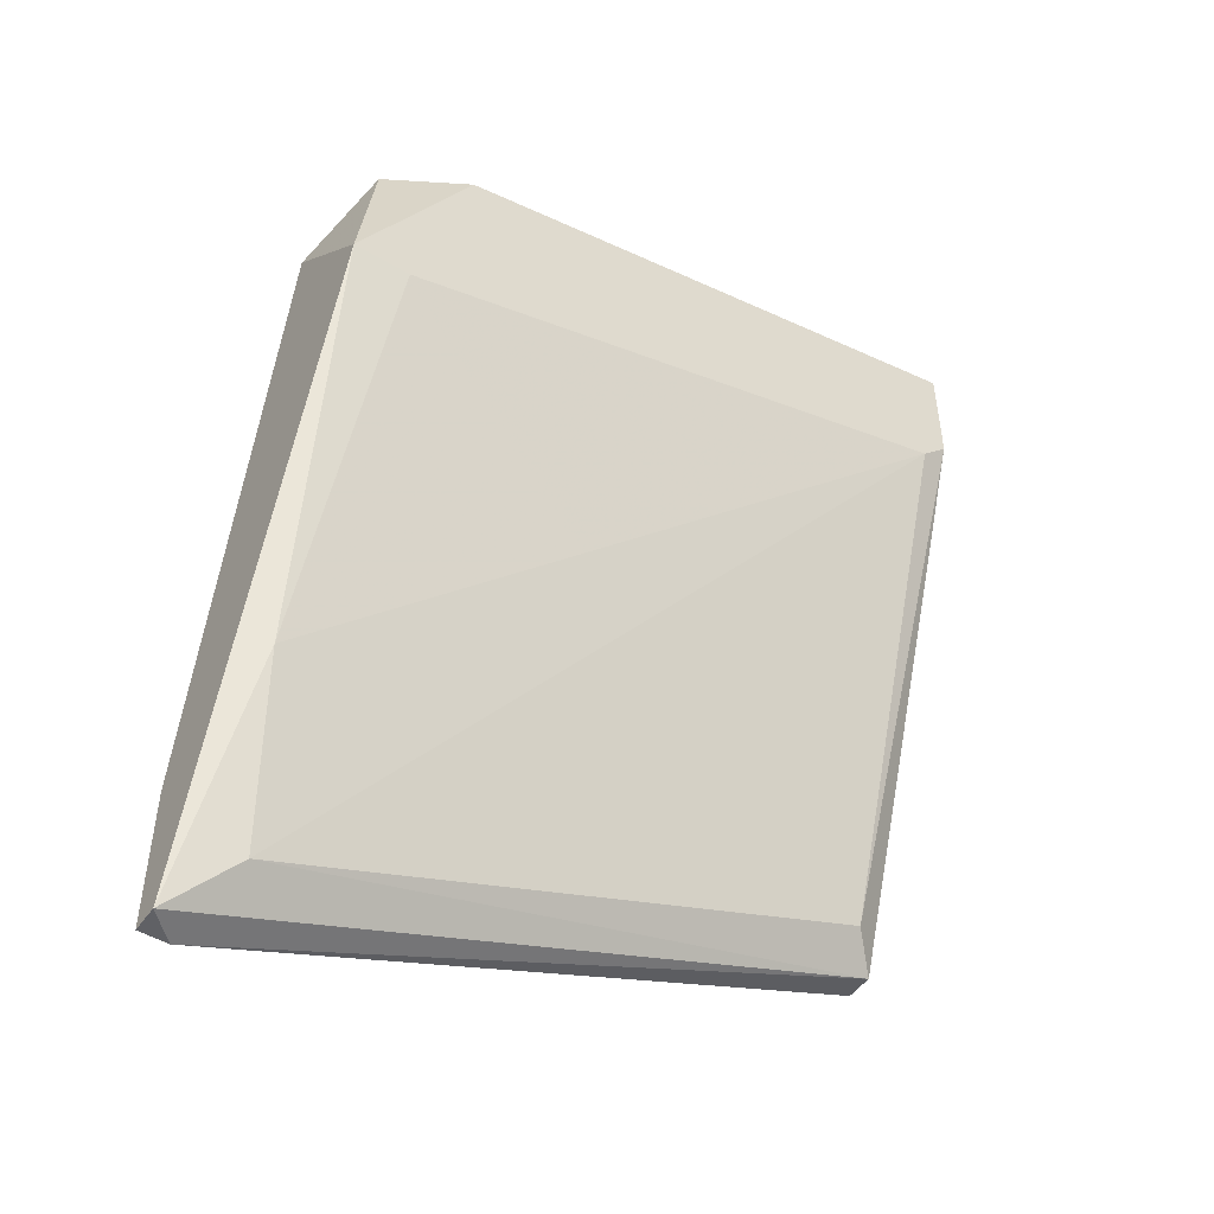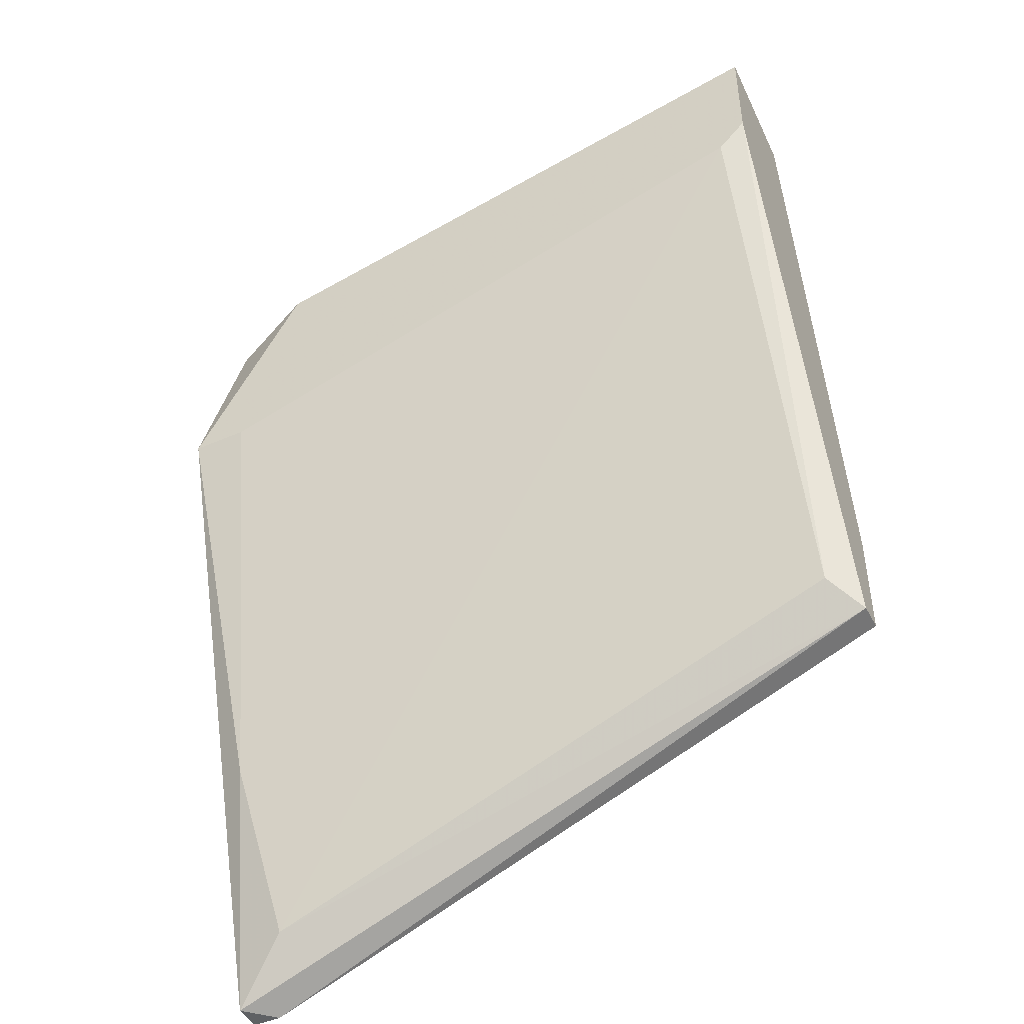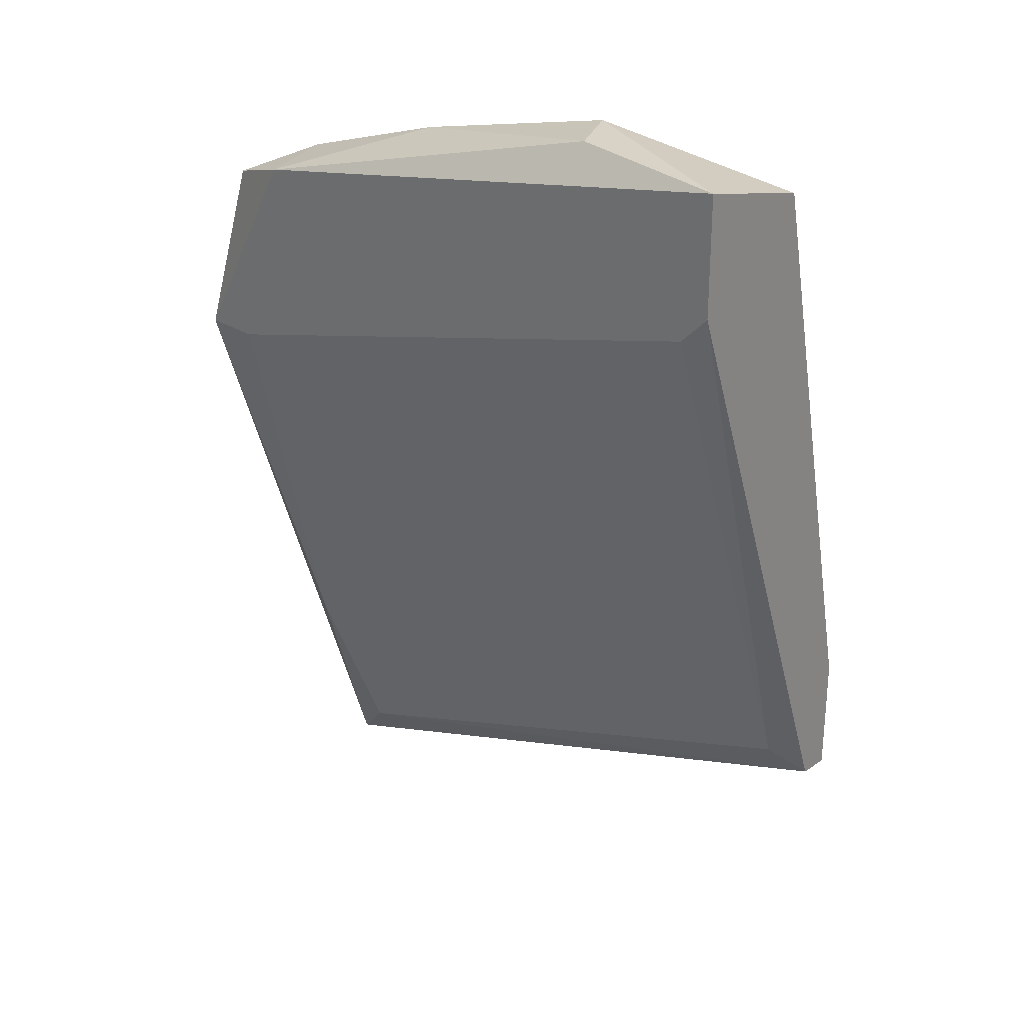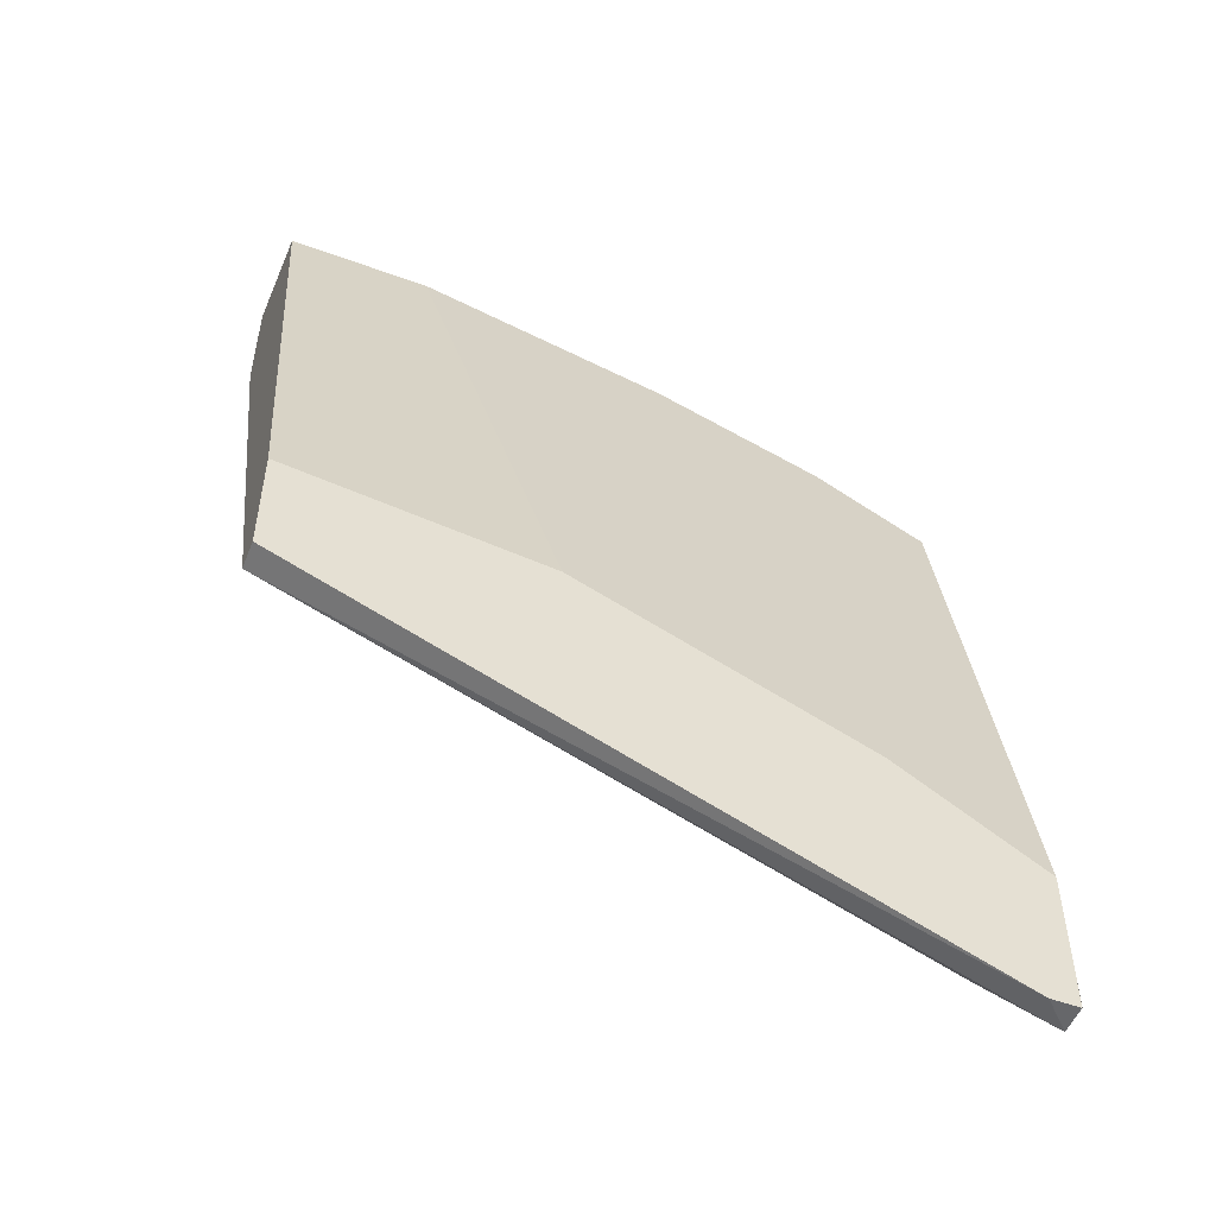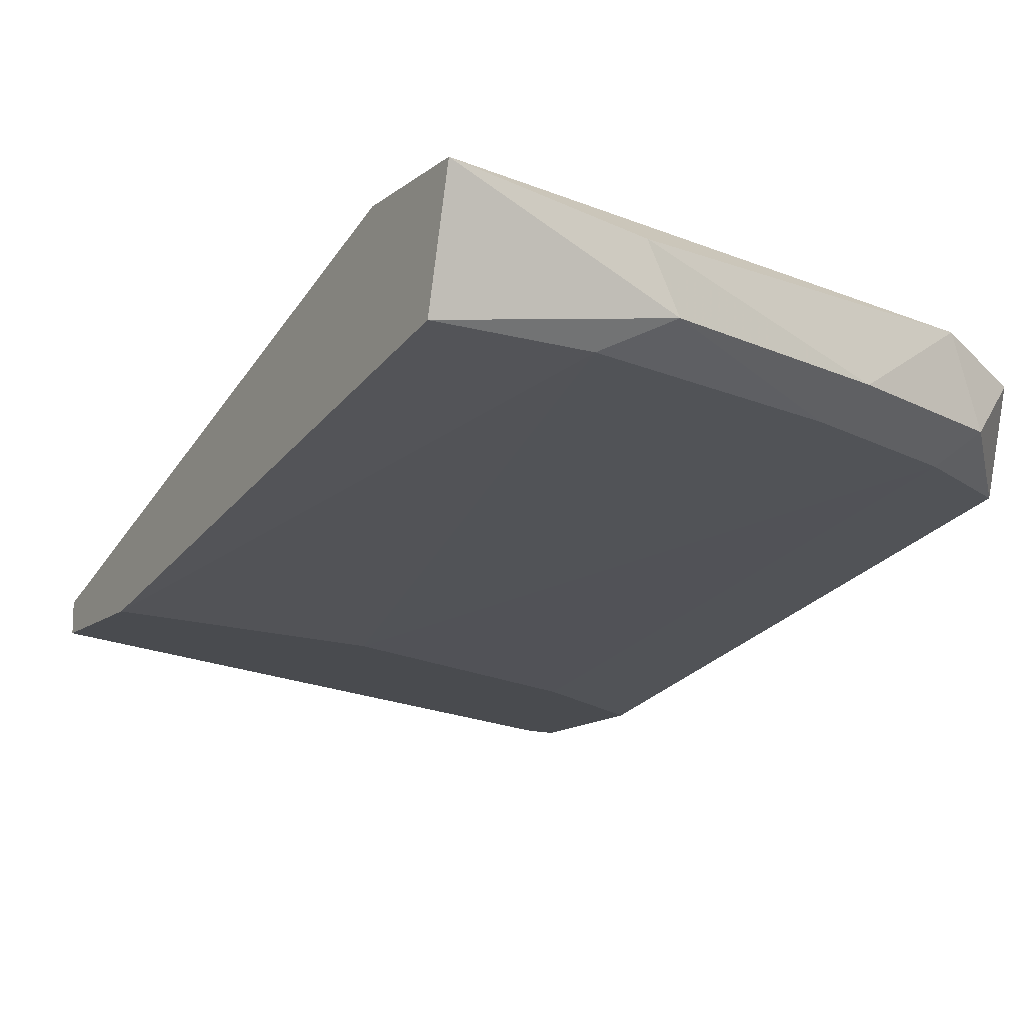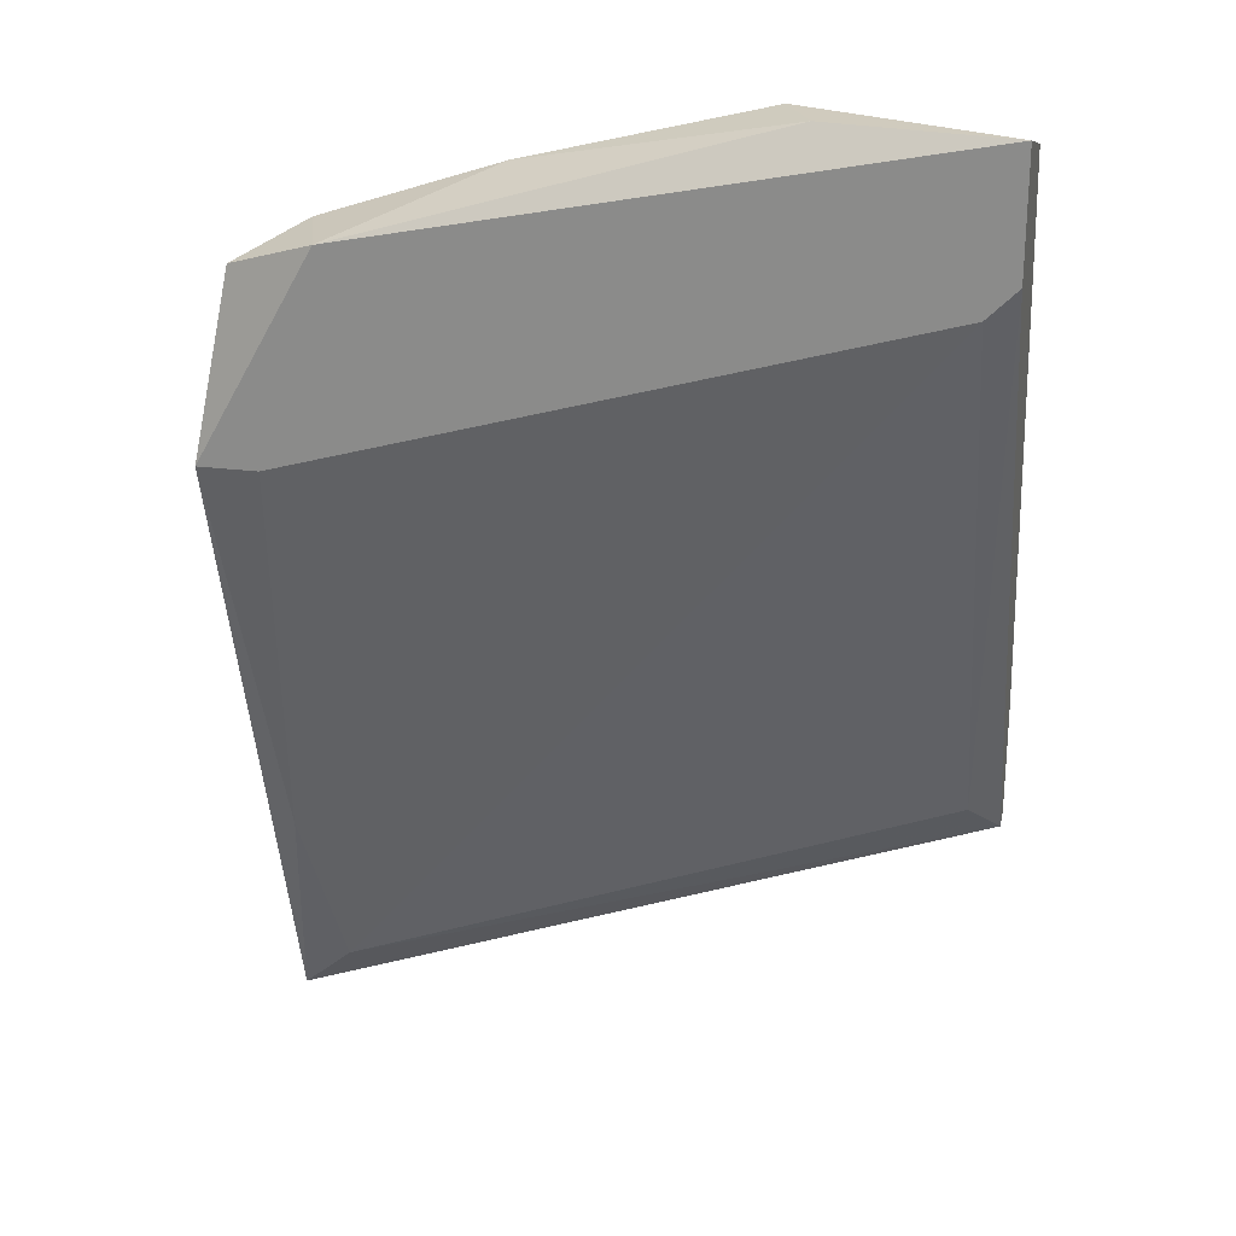
<metadata>
{"format":"obj","ext":"obj","renderer":"f3d","projection":"perspective","resolution":1024,"background":"white","views":[{"elev":-48.8,"azim":-33.7,"up":"+Y"},{"elev":-46.1,"azim":26.5,"up":"+Y"},{"elev":28.0,"azim":43.8,"up":"+Y"},{"elev":-52.2,"azim":158.5,"up":"+Y"},{"elev":-14.2,"azim":148.4,"up":"+Z"},{"elev":23.6,"azim":12.5,"up":"+Y"}]}
</metadata>
<code>
v -0.03423 0.1298 0.02157
v -0.06289 0.07723 0.01043
v -0.06129 0.07723 0.01043
v -0.0597 0.1122 0.02316
v -0.06289 0.1186 0.01679
v -0.02468 0.09156 0.01043
v -0.02627 0.1218 0.02316
v -0.02468 0.1282 0.01679
v -0.0597 0.08043 0.01361
v -0.03901 0.09634 0.01043
v -0.02627 0.09316 0.01361
v -0.05652 0.1234 0.02316
v -0.06289 0.1122 0.02316
v -0.02468 0.1298 0.02316
v -0.04697 0.125 0.01679
v -0.06289 0.0852 0.01043
v -0.02468 0.09793 0.01043
v -0.04855 0.1266 0.01838
v -0.02468 0.09156 0.01202
v -0.03264 0.1282 0.01679
v -0.06129 0.1218 0.02157
v -0.06129 0.08997 0.01679
v -0.06289 0.07723 0.01202
v -0.03583 0.1298 0.01838
v -0.05493 0.08997 0.01043
v -0.05652 0.1218 0.01679
v -0.02468 0.1234 0.02316
v -0.05811 0.1234 0.01838
f 26 5 28
f 3 2 6
f 6 2 10
f 7 9 11
f 4 7 12
f 5 2 13
f 4 12 13
f 6 8 14
f 1 12 14
f 12 7 14
f 2 5 16
f 10 2 16
f 8 6 17
f 6 10 17
f 12 1 18
f 3 6 19
f 11 9 19
f 6 14 19
f 10 15 20
f 8 17 20
f 17 10 20
f 5 13 21
f 13 12 21
f 7 4 22
f 9 7 22
f 4 13 22
f 22 13 23
f 2 3 23
f 13 2 23
f 3 19 23
f 19 9 23
f 9 22 23
f 1 14 24
f 14 8 24
f 18 1 24
f 15 18 24
f 8 20 24
f 20 15 24
f 16 5 25
f 10 16 25
f 15 10 26
f 25 5 26
f 10 25 26
f 7 11 27
f 14 7 27
f 11 19 27
f 19 14 27
f 12 18 28
f 18 15 28
f 5 21 28
f 21 12 28
f 15 26 28

</code>
